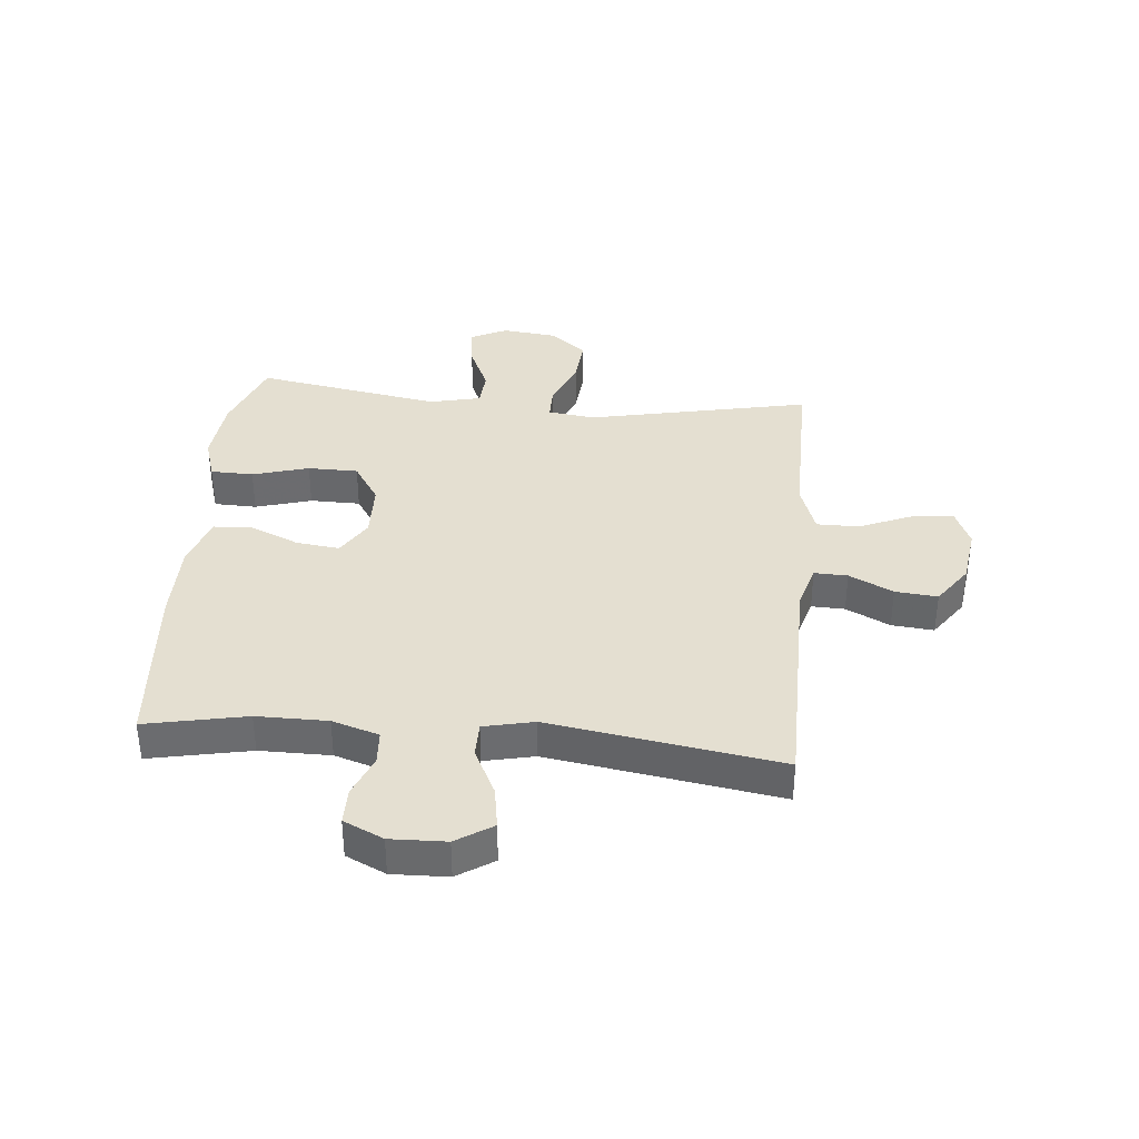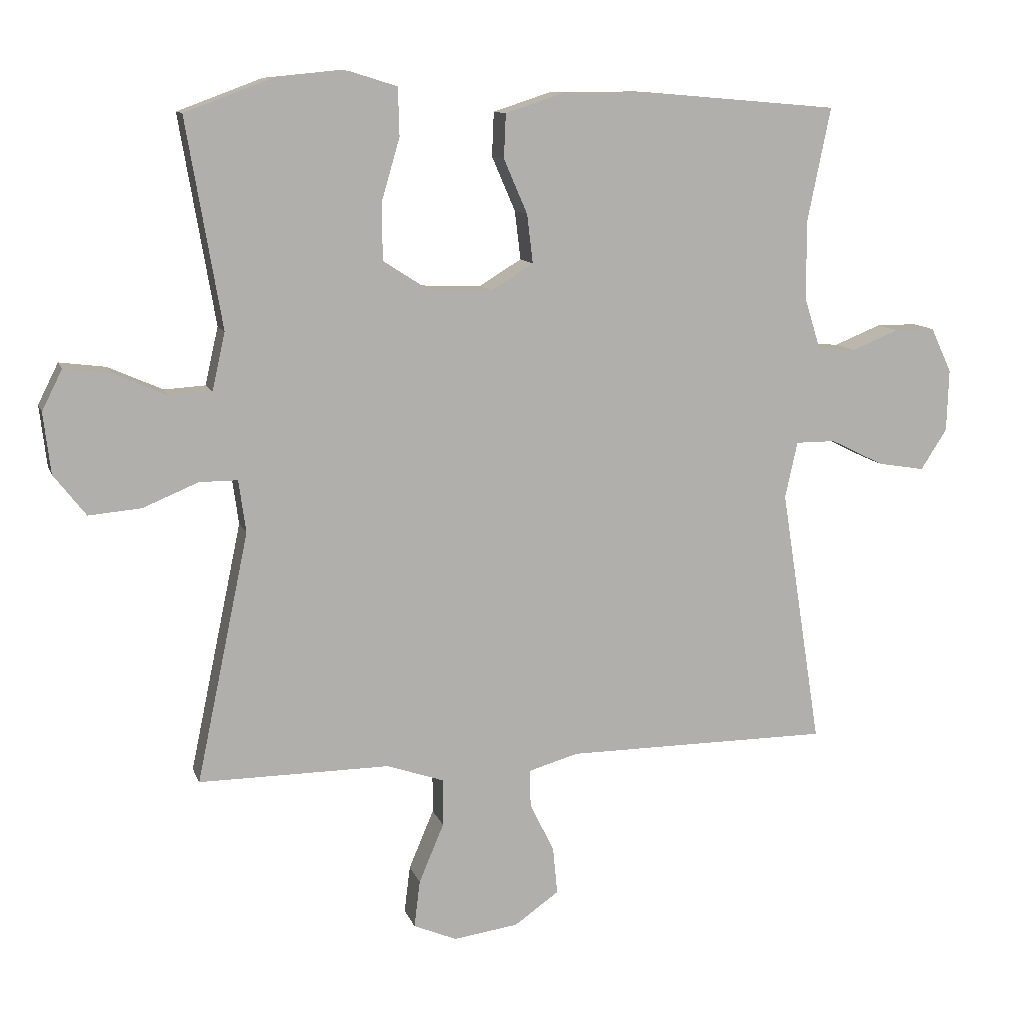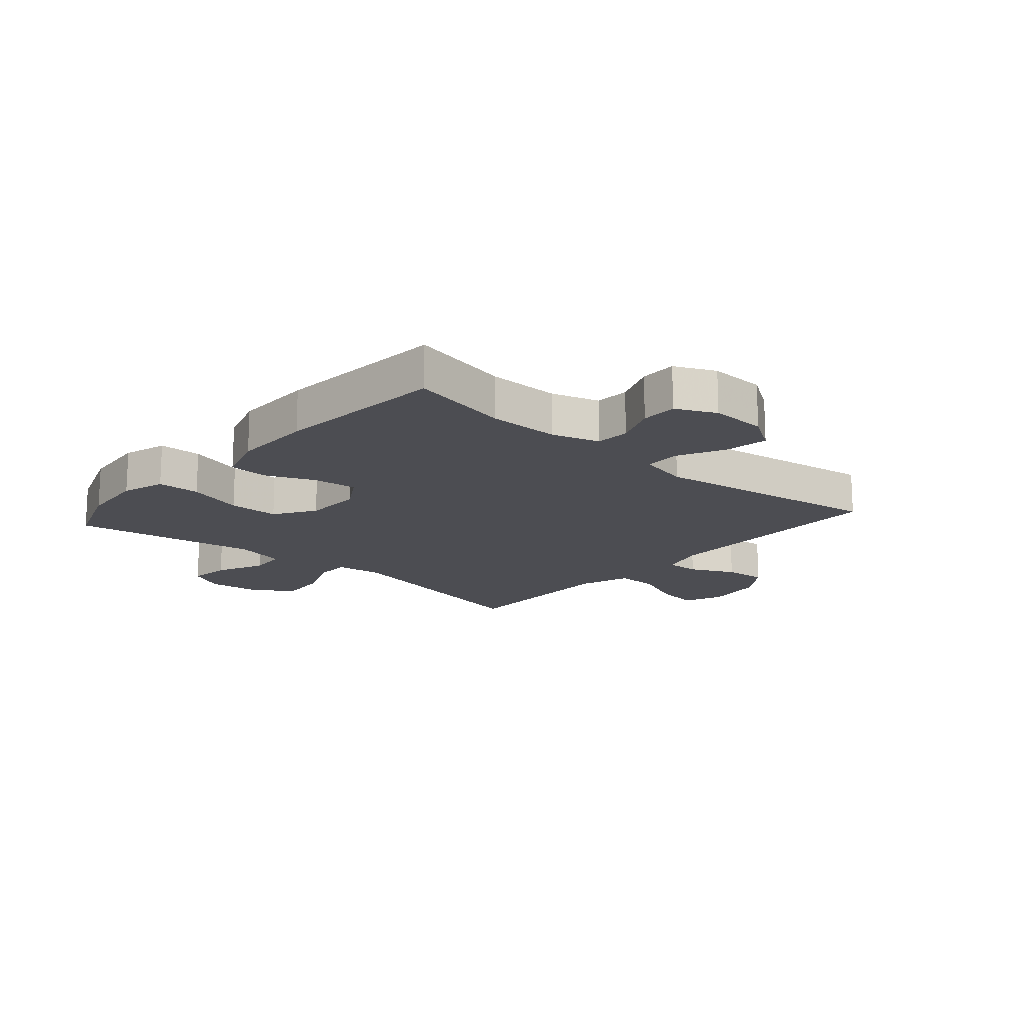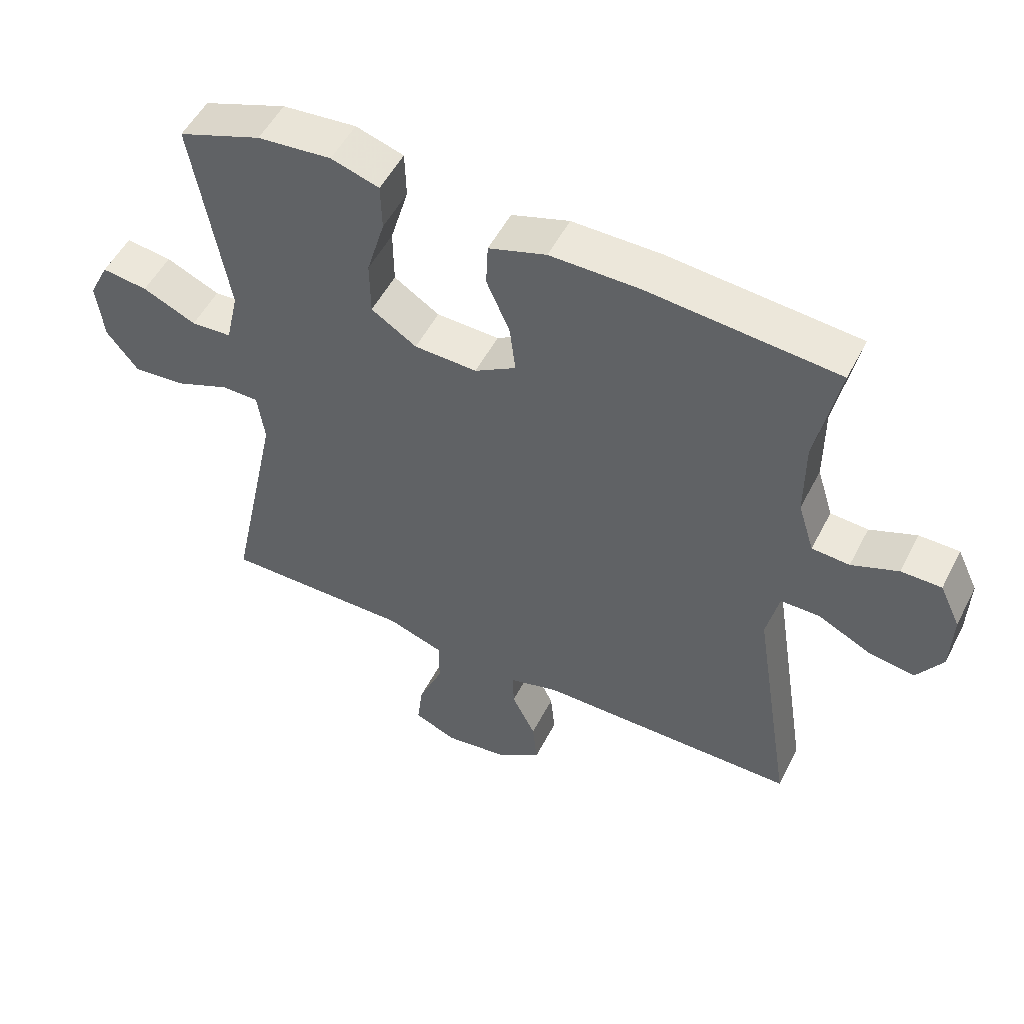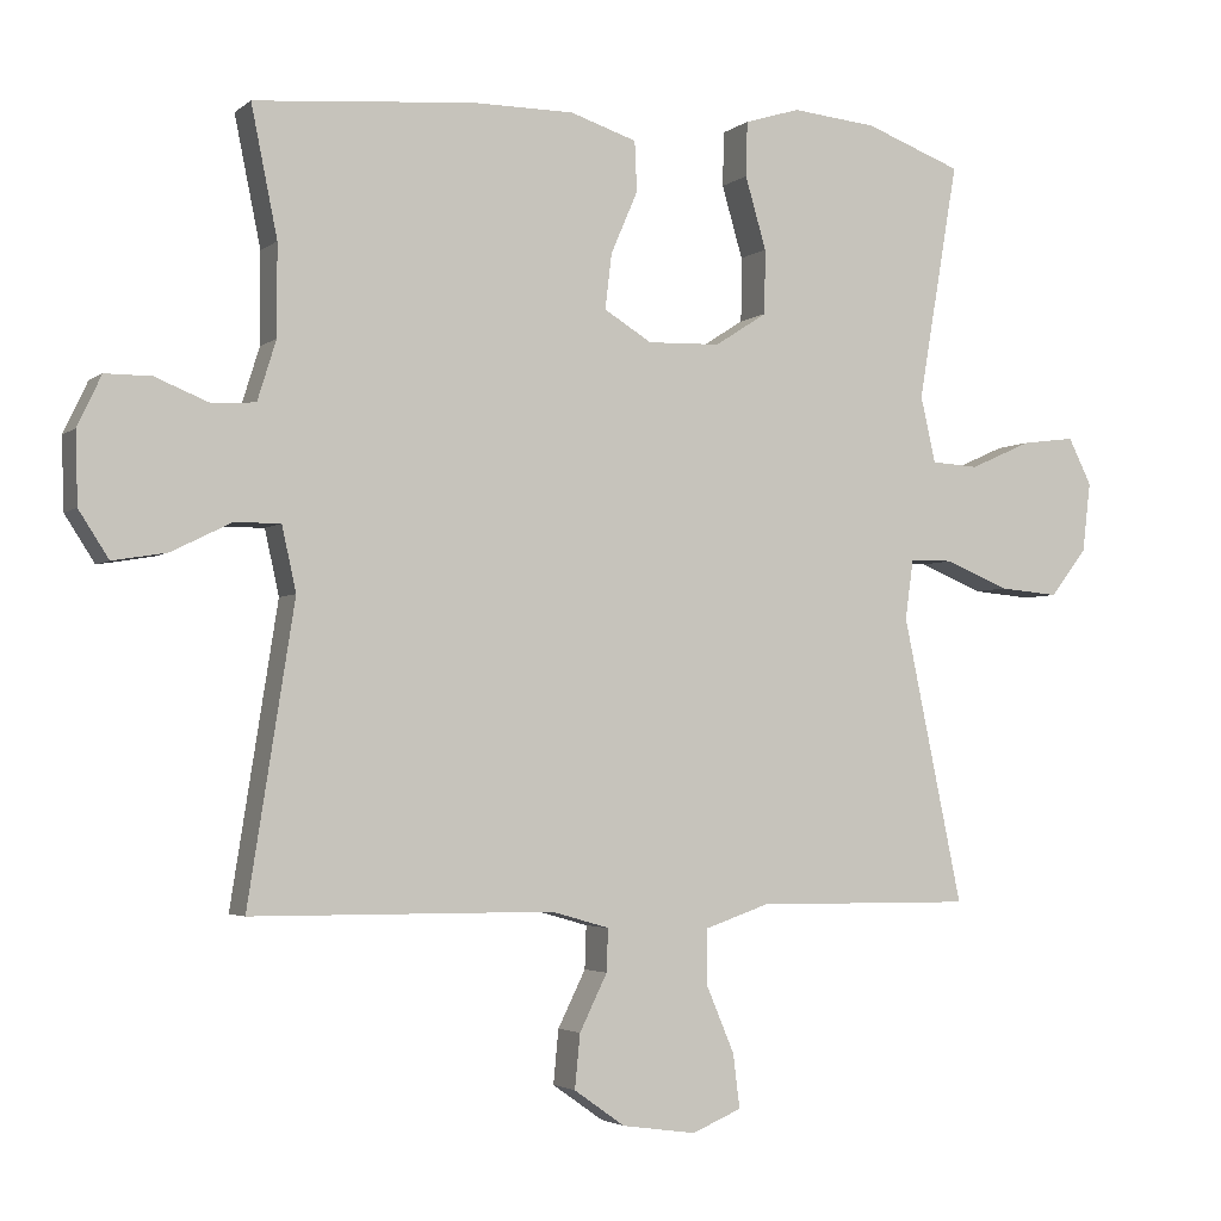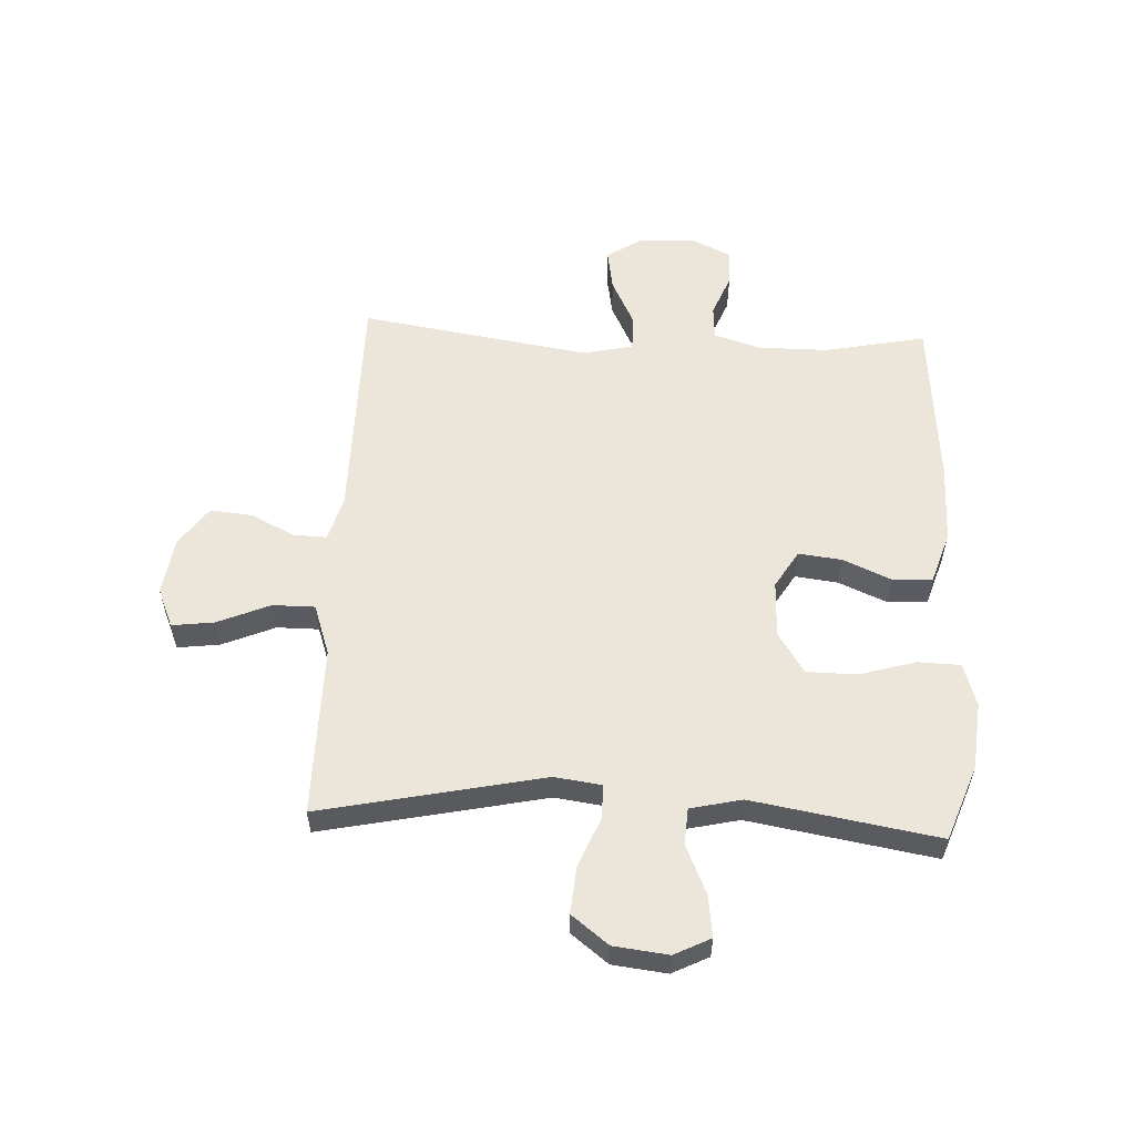
<metadata>
{"format":"obj","ext":"obj","renderer":"f3d","projection":"perspective","resolution":1024,"background":"white","views":[{"elev":36.7,"azim":95.3,"up":"+Y"},{"elev":11.0,"azim":-15.2,"up":"+Z"},{"elev":-16.3,"azim":48.7,"up":"+Y"},{"elev":52.4,"azim":26.7,"up":"+Z"},{"elev":-3.2,"azim":156.0,"up":"+Z"},{"elev":56.5,"azim":-87.3,"up":"+Y"}]}
</metadata>
<code>
v -0.5 0.07 0.5
v -0.371 0.07 0.548
v -0.257 0.07 0.559
v -0.183 0.07 0.536
v -0.181 0.07 0.463
v -0.209 0.07 0.367
v -0.208 0.07 0.281
v -0.138 0.07 0.236
v -0.041 0.07 0.233
v 0.023 0.07 0.272
v 0.014 0.07 0.346
v -0.022 0.07 0.429
v -0.019 0.07 0.496
v 0.07 0.07 0.525
v 0.207 0.07 0.525
v 0.5 0.07 0.5
v 0.465 0.07 0.328
v 0.465 0.07 0.207
v 0.49 0.07 0.127
v 0.548 0.07 0.123
v 0.62 0.07 0.152
v 0.682 0.07 0.152
v 0.714 0.07 0.084
v 0.711 0.07 -0.011
v 0.671 0.07 -0.073
v 0.599 0.07 -0.061
v 0.518 0.07 -0.021
v 0.457 0.07 -0.021
v 0.438 0.07 -0.107
v 0.5 0.07 -0.5
v 0.096 0.07 -0.502
v 0.019 0.07 -0.524
v 0.021 0.07 -0.581
v 0.058 0.07 -0.656
v 0.065 0.07 -0.728
v -0.003 0.07 -0.776
v -0.102 0.07 -0.79
v -0.168 0.07 -0.762
v -0.159 0.07 -0.69
v -0.121 0.07 -0.6
v -0.121 0.07 -0.528
v -0.208 0.07 -0.498
v -0.344 0.07 -0.499
v -0.5 0.07 -0.5
v -0.42 0.07 -0.119
v -0.431 0.07 -0.039
v -0.489 0.07 -0.039
v -0.574 0.07 -0.074
v -0.654 0.07 -0.081
v -0.703 0.07 -0.018
v -0.714 0.07 0.075
v -0.683 0.07 0.137
v -0.612 0.07 0.128
v -0.529 0.07 0.091
v -0.466 0.07 0.095
v -0.446 0.07 0.183
v -0.5 0 0.5
v -0.371 0 0.548
v -0.257 0 0.559
v -0.183 0 0.536
v -0.181 0 0.463
v -0.209 0 0.367
v -0.208 0 0.281
v -0.138 0 0.236
v -0.041 0 0.233
v 0.023 0 0.272
v 0.014 0 0.346
v -0.022 0 0.429
v -0.019 0 0.496
v 0.07 0 0.525
v 0.207 0 0.525
v 0.5 0 0.5
v 0.465 0 0.328
v 0.465 0 0.207
v 0.49 0 0.127
v 0.548 0 0.123
v 0.62 0 0.152
v 0.682 0 0.152
v 0.714 0 0.084
v 0.711 0 -0.011
v 0.671 0 -0.073
v 0.599 0 -0.061
v 0.518 0 -0.021
v 0.457 0 -0.021
v 0.438 0 -0.107
v 0.5 0 -0.5
v 0.096 0 -0.502
v 0.019 0 -0.524
v 0.021 0 -0.581
v 0.058 0 -0.656
v 0.065 0 -0.728
v -0.003 0 -0.776
v -0.102 0 -0.79
v -0.168 0 -0.762
v -0.159 0 -0.69
v -0.121 0 -0.6
v -0.121 0 -0.528
v -0.208 0 -0.498
v -0.344 0 -0.499
v -0.5 0 -0.5
v -0.42 0 -0.119
v -0.431 0 -0.039
v -0.489 0 -0.039
v -0.574 0 -0.074
v -0.654 0 -0.081
v -0.703 0 -0.018
v -0.714 0 0.075
v -0.683 0 0.137
v -0.612 0 0.128
v -0.529 0 0.091
v -0.466 0 0.095
v -0.446 0 0.183
f 51 52 53 54
f 51 54 55
f 50 51 55
f 47 48 49 50
f 46 47 50 55
f 42 43 44 45
f 41 42 45 46
f 37 38 39 40
f 37 40 41
f 36 37 41
f 33 34 35 36
f 32 33 36 41
f 31 32 41 46
f 29 30 31 46
f 24 25 26 27
f 24 27 28
f 23 24 28
f 20 21 22 23
f 19 20 23 28
f 18 19 28
f 17 18 28 29
f 15 16 17
f 11 12 13 14
f 10 11 14 15
f 3 4 5 6
f 3 6 7
f 56 1 2 3
f 56 3 7
f 55 56 7 8
f 46 55 8 9
f 29 46 9 10
f 10 15 17 29
f 110 109 108 107
f 111 110 107
f 111 107 106
f 106 105 104 103
f 111 106 103 102
f 101 100 99 98
f 102 101 98 97
f 96 95 94 93
f 97 96 93
f 97 93 92
f 92 91 90 89
f 97 92 89 88
f 102 97 88 87
f 102 87 86 85
f 83 82 81 80
f 84 83 80
f 84 80 79
f 79 78 77 76
f 84 79 76 75
f 84 75 74
f 85 84 74 73
f 73 72 71
f 70 69 68 67
f 71 70 67 66
f 62 61 60 59
f 63 62 59
f 59 58 57 112
f 63 59 112
f 64 63 112 111
f 65 64 111 102
f 66 65 102 85
f 85 73 71 66
f 1 57 58 2
f 2 58 59 3
f 3 59 60 4
f 4 60 61 5
f 5 61 62 6
f 6 62 63 7
f 7 63 64 8
f 8 64 65 9
f 9 65 66 10
f 10 66 67 11
f 11 67 68 12
f 12 68 69 13
f 13 69 70 14
f 14 70 71 15
f 15 71 72 16
f 16 72 73 17
f 17 73 74 18
f 18 74 75 19
f 19 75 76 20
f 20 76 77 21
f 21 77 78 22
f 22 78 79 23
f 23 79 80 24
f 24 80 81 25
f 25 81 82 26
f 26 82 83 27
f 27 83 84 28
f 28 84 85 29
f 29 85 86 30
f 30 86 87 31
f 31 87 88 32
f 32 88 89 33
f 33 89 90 34
f 34 90 91 35
f 35 91 92 36
f 36 92 93 37
f 37 93 94 38
f 38 94 95 39
f 39 95 96 40
f 40 96 97 41
f 41 97 98 42
f 42 98 99 43
f 43 99 100 44
f 44 100 101 45
f 45 101 102 46
f 46 102 103 47
f 47 103 104 48
f 48 104 105 49
f 49 105 106 50
f 50 106 107 51
f 51 107 108 52
f 52 108 109 53
f 53 109 110 54
f 54 110 111 55
f 55 111 112 56
f 56 112 57 1

</code>
